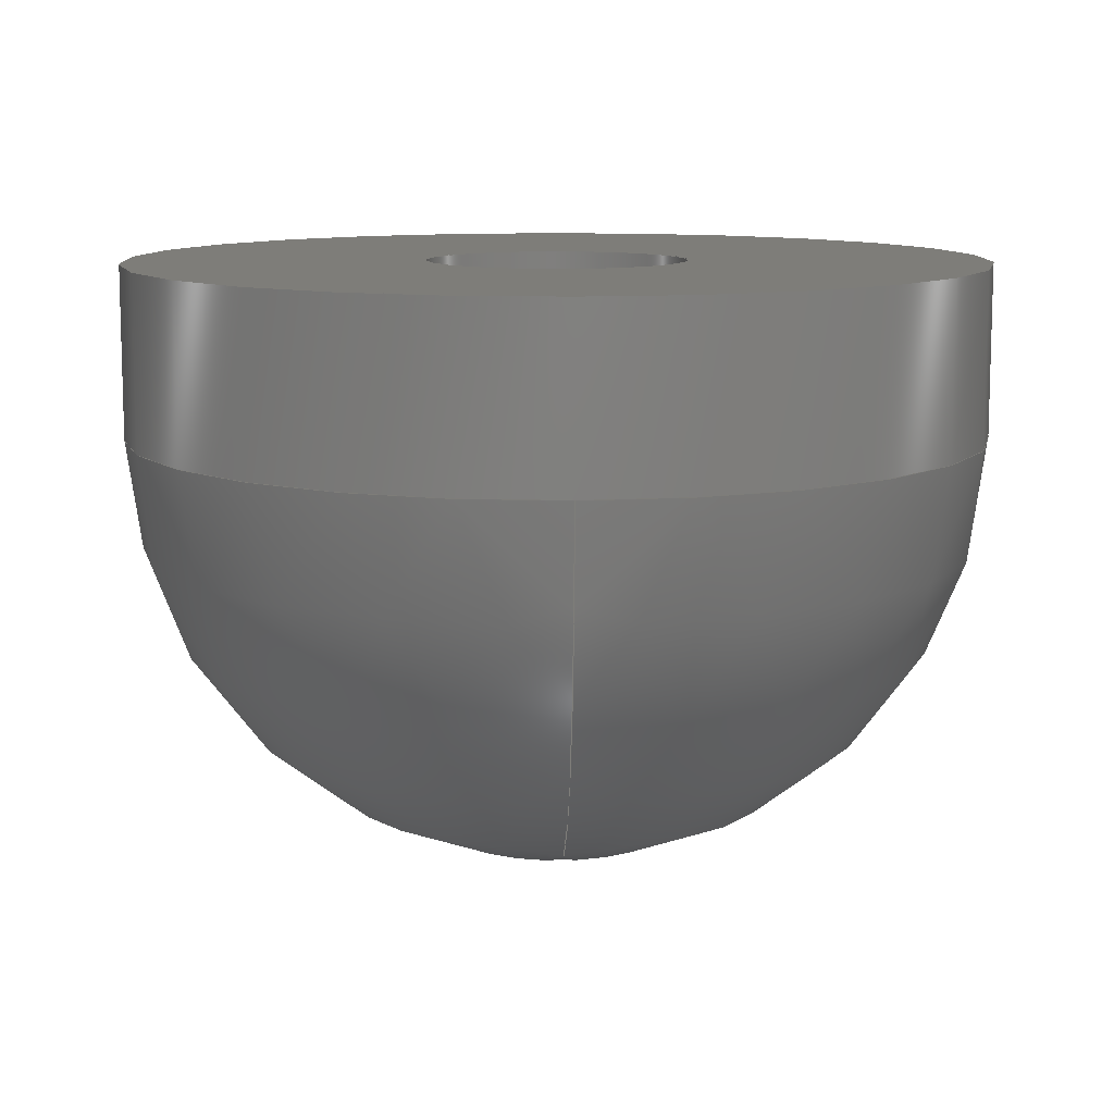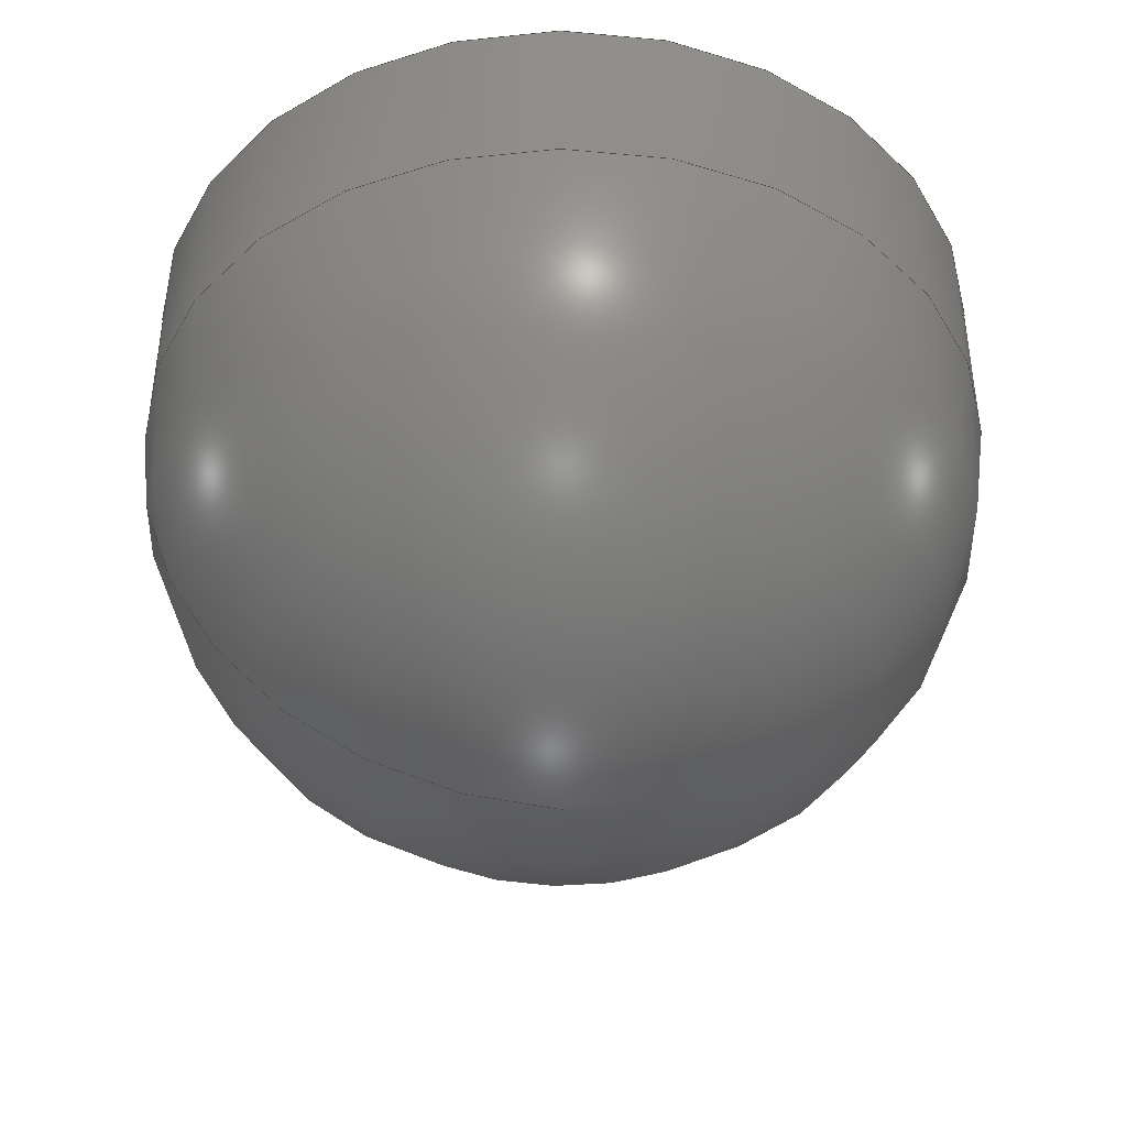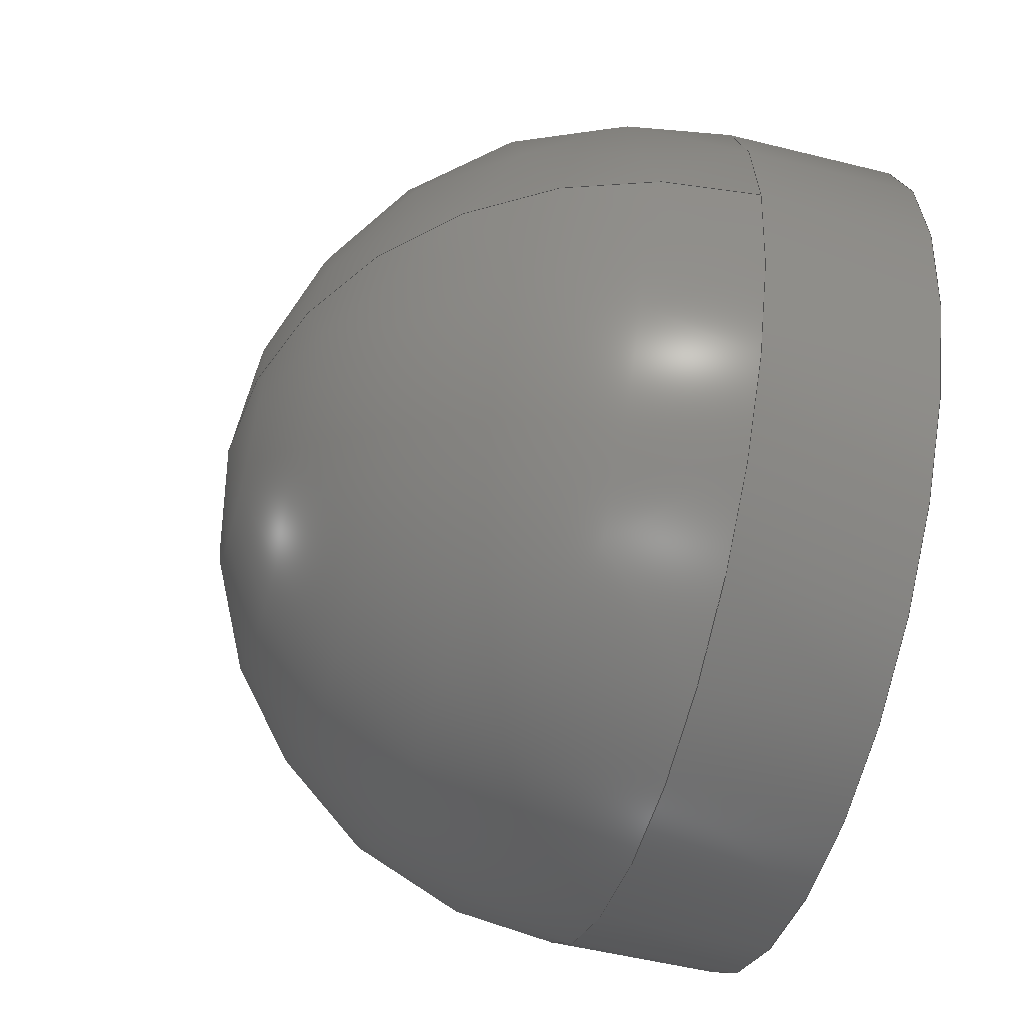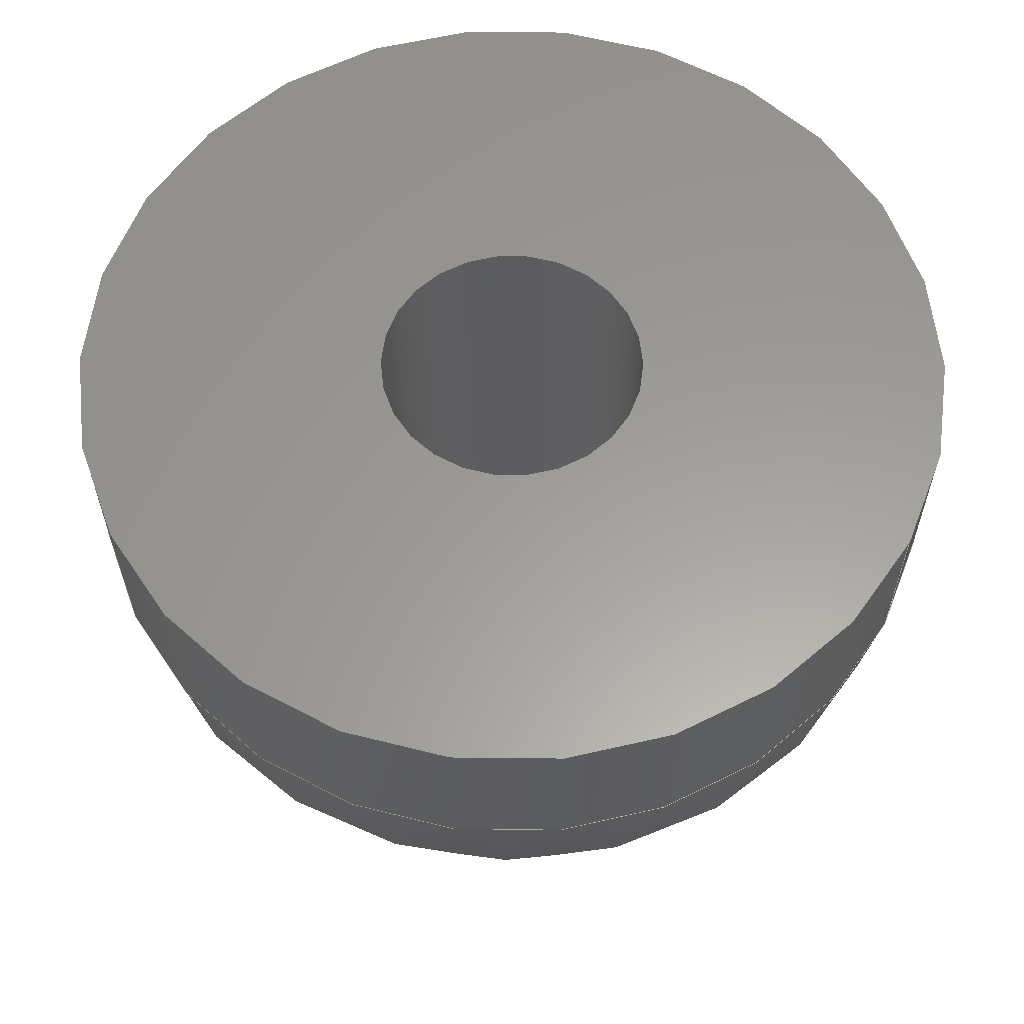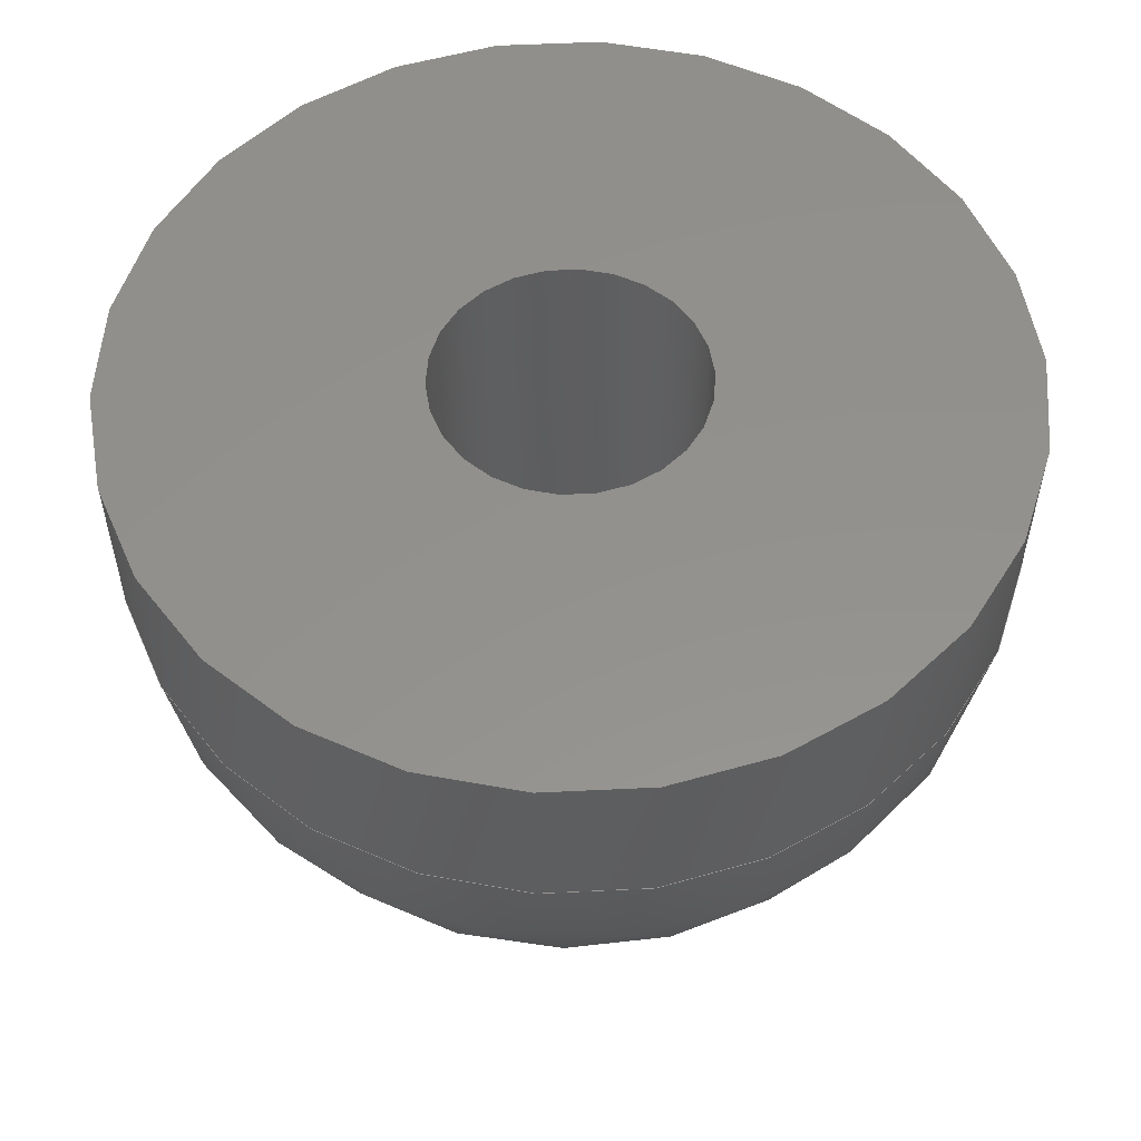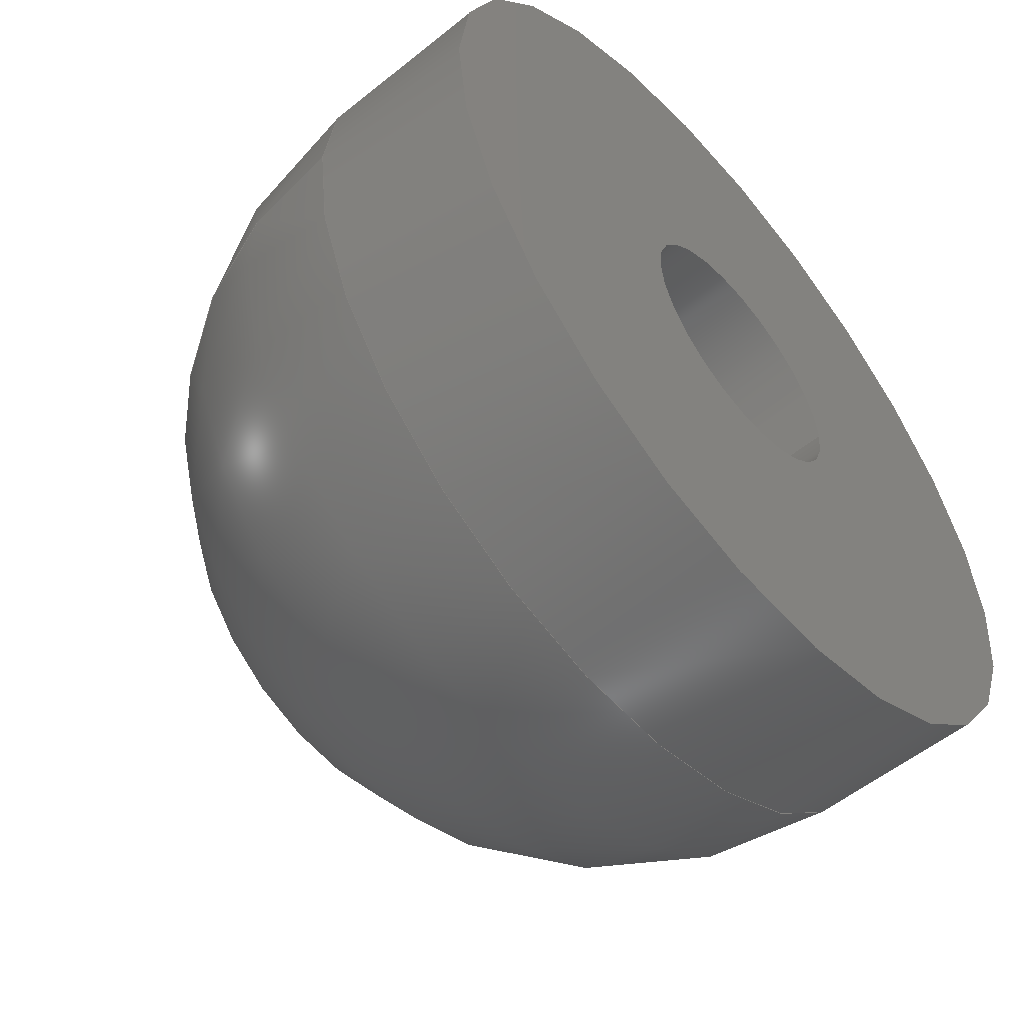
<metadata>
{"format":"step","ext":"step","renderer":"f3d","projection":"perspective","resolution":1024,"background":"white","views":[{"elev":10.6,"azim":-92.0,"up":"+Z"},{"elev":-40.6,"azim":-6.5,"up":"+Z"},{"elev":-52.1,"azim":-105.1,"up":"+Y"},{"elev":60.4,"azim":28.3,"up":"+Z"},{"elev":55.0,"azim":177.1,"up":"+Z"},{"elev":-55.1,"azim":-49.7,"up":"+Y"}]}
</metadata>
<code>
ISO-10303-21;
DATA;
#1=MECHANICAL_DESIGN_GEOMETRIC_PRESENTATION_REPRESENTATION('',(#4),#142);
#2=SHAPE_REPRESENTATION_RELATIONSHIP('SRR','None',#149,#3);
#3=ADVANCED_BREP_SHAPE_REPRESENTATION('',(#5),#141);
#4=STYLED_ITEM('',(#158),#5);
#5=MANIFOLD_SOLID_BREP('K\X\F6rper1',#68);
#6=SPHERICAL_SURFACE('',#91,5);
#7=FACE_BOUND('',#23,.T.);
#8=LINE('',#126,#10);
#9=LINE('',#131,#11);
#10=VECTOR('',#103,1.525);
#11=VECTOR('',#108,5);
#12=CYLINDRICAL_SURFACE('',#84,1.525);
#13=CYLINDRICAL_SURFACE('',#86,5);
#14=FACE_OUTER_BOUND('',#19,.T.);
#15=FACE_OUTER_BOUND('',#20,.T.);
#16=FACE_OUTER_BOUND('',#21,.T.);
#17=FACE_OUTER_BOUND('',#22,.T.);
#18=FACE_OUTER_BOUND('',#24,.T.);
#19=EDGE_LOOP('',(#45));
#20=EDGE_LOOP('',(#46,#47,#48,#49));
#21=EDGE_LOOP('',(#50,#51,#52,#53,#54));
#22=EDGE_LOOP('',(#55));
#23=EDGE_LOOP('',(#56));
#24=EDGE_LOOP('',(#57,#58,#59,#60));
#25=CIRCLE('',#83,1.525);
#26=CIRCLE('',#85,1.525);
#27=CIRCLE('',#87,5);
#28=CIRCLE('',#88,5);
#29=CIRCLE('',#89,5);
#30=CIRCLE('',#92,5);
#31=VERTEX_POINT('',#121);
#32=VERTEX_POINT('',#124);
#33=VERTEX_POINT('',#128);
#34=VERTEX_POINT('',#130);
#35=VERTEX_POINT('',#132);
#36=VERTEX_POINT('',#137);
#37=EDGE_CURVE('',#31,#31,#25,.T.);
#38=EDGE_CURVE('',#32,#32,#26,.T.);
#39=EDGE_CURVE('',#32,#31,#8,.T.);
#40=EDGE_CURVE('',#33,#33,#27,.T.);
#41=EDGE_CURVE('',#33,#34,#9,.T.);
#42=EDGE_CURVE('',#34,#35,#28,.T.);
#43=EDGE_CURVE('',#35,#34,#29,.T.);
#44=EDGE_CURVE('',#35,#36,#30,.T.);
#45=ORIENTED_EDGE('',*,*,#37,.F.);
#46=ORIENTED_EDGE('',*,*,#38,.F.);
#47=ORIENTED_EDGE('',*,*,#39,.T.);
#48=ORIENTED_EDGE('',*,*,#37,.T.);
#49=ORIENTED_EDGE('',*,*,#39,.F.);
#50=ORIENTED_EDGE('',*,*,#40,.F.);
#51=ORIENTED_EDGE('',*,*,#41,.T.);
#52=ORIENTED_EDGE('',*,*,#42,.T.);
#53=ORIENTED_EDGE('',*,*,#43,.T.);
#54=ORIENTED_EDGE('',*,*,#41,.F.);
#55=ORIENTED_EDGE('',*,*,#40,.T.);
#56=ORIENTED_EDGE('',*,*,#38,.T.);
#57=ORIENTED_EDGE('',*,*,#43,.F.);
#58=ORIENTED_EDGE('',*,*,#44,.T.);
#59=ORIENTED_EDGE('',*,*,#44,.F.);
#60=ORIENTED_EDGE('',*,*,#42,.F.);
#61=PLANE('',#82);
#62=PLANE('',#90);
#63=ADVANCED_FACE('',(#14),#61,.T.);
#64=ADVANCED_FACE('',(#15),#12,.F.);
#65=ADVANCED_FACE('',(#16),#13,.T.);
#66=ADVANCED_FACE('',(#17,#7),#62,.T.);
#67=ADVANCED_FACE('',(#18),#6,.T.);
#68=CLOSED_SHELL('',(#63,#64,#65,#66,#67));
#69=DERIVED_UNIT_ELEMENT(#71,1);
#70=DERIVED_UNIT_ELEMENT(#144,-3);
#71=(
MASS_UNIT()
NAMED_UNIT(*)
SI_UNIT(.KILO.,.GRAM.)
);
#72=DERIVED_UNIT((#69,#70));
#73=MEASURE_REPRESENTATION_ITEM('density measure',
POSITIVE_RATIO_MEASURE(7850),#72);
#74=PROPERTY_DEFINITION_REPRESENTATION(#79,#76);
#75=PROPERTY_DEFINITION_REPRESENTATION(#80,#77);
#76=REPRESENTATION('material name',(#78),#141);
#77=REPRESENTATION('density',(#73),#141);
#78=DESCRIPTIVE_REPRESENTATION_ITEM('Stahl','Stahl');
#79=PROPERTY_DEFINITION('material property','material name',#151);
#80=PROPERTY_DEFINITION('material property','density of part',#151);
#81=AXIS2_PLACEMENT_3D('placement',#119,#93,#94);
#82=AXIS2_PLACEMENT_3D('',#120,#95,#96);
#83=AXIS2_PLACEMENT_3D('',#122,#97,#98);
#84=AXIS2_PLACEMENT_3D('',#123,#99,#100);
#85=AXIS2_PLACEMENT_3D('',#125,#101,#102);
#86=AXIS2_PLACEMENT_3D('',#127,#104,#105);
#87=AXIS2_PLACEMENT_3D('',#129,#106,#107);
#88=AXIS2_PLACEMENT_3D('',#133,#109,#110);
#89=AXIS2_PLACEMENT_3D('',#134,#111,#112);
#90=AXIS2_PLACEMENT_3D('',#135,#113,#114);
#91=AXIS2_PLACEMENT_3D('',#136,#115,#116);
#92=AXIS2_PLACEMENT_3D('',#138,#117,#118);
#93=DIRECTION('axis',(0,0,1));
#94=DIRECTION('refdir',(1,0,0));
#95=DIRECTION('center_axis',(0,0,1));
#96=DIRECTION('ref_axis',(1,0,0));
#97=DIRECTION('center_axis',(0,0,-1));
#98=DIRECTION('ref_axis',(-1,0,0));
#99=DIRECTION('center_axis',(0,0,1));
#100=DIRECTION('ref_axis',(-1,0,0));
#101=DIRECTION('center_axis',(0,0,-1));
#102=DIRECTION('ref_axis',(-1,0,0));
#103=DIRECTION('',(0,0,-1));
#104=DIRECTION('center_axis',(0,0,1));
#105=DIRECTION('ref_axis',(-1,0,0));
#106=DIRECTION('center_axis',(0,0,1));
#107=DIRECTION('ref_axis',(-1,0,0));
#108=DIRECTION('',(0,0,-1));
#109=DIRECTION('center_axis',(0,0,1));
#110=DIRECTION('ref_axis',(1,0,0));
#111=DIRECTION('center_axis',(0,0,1));
#112=DIRECTION('ref_axis',(1,0,0));
#113=DIRECTION('center_axis',(0,0,1));
#114=DIRECTION('ref_axis',(-1,0,0));
#115=DIRECTION('center_axis',(6.123e-17,0,1));
#116=DIRECTION('ref_axis',(1,0,0));
#117=DIRECTION('center_axis',(1.225e-16,-1,0));
#118=DIRECTION('ref_axis',(-1,-1.225e-16,0));
#119=CARTESIAN_POINT('',(0,0,0));
#120=CARTESIAN_POINT('Origin',(0,0,-4));
#121=CARTESIAN_POINT('',(1.525,1.868e-16,-4));
#122=CARTESIAN_POINT('Origin',(0,0,-4));
#123=CARTESIAN_POINT('Origin',(0,0,0));
#124=CARTESIAN_POINT('',(1.525,1.868e-16,2));
#125=CARTESIAN_POINT('Origin',(0,0,2));
#126=CARTESIAN_POINT('',(1.525,1.868e-16,0));
#127=CARTESIAN_POINT('Origin',(0,0,0));
#128=CARTESIAN_POINT('',(5,6.123e-16,2));
#129=CARTESIAN_POINT('Origin',(0,0,2));
#130=CARTESIAN_POINT('',(5,6.123e-16,0));
#131=CARTESIAN_POINT('',(5,6.123e-16,0));
#132=CARTESIAN_POINT('',(-5,-6.123e-16,0));
#133=CARTESIAN_POINT('Origin',(0,0,0));
#134=CARTESIAN_POINT('Origin',(0,0,0));
#135=CARTESIAN_POINT('Origin',(0,0,2));
#136=CARTESIAN_POINT('Origin',(0,0,0));
#137=CARTESIAN_POINT('',(-3.062e-16,-3.749e-32,-5));
#138=CARTESIAN_POINT('Origin',(0,0,0));
#139=UNCERTAINTY_MEASURE_WITH_UNIT(LENGTH_MEASURE(0.01),#143,
'DISTANCE_ACCURACY_VALUE',
'Maximum model space distance between geometric entities at asserted c
onnectivities');
#140=UNCERTAINTY_MEASURE_WITH_UNIT(LENGTH_MEASURE(0.01),#143,
'DISTANCE_ACCURACY_VALUE',
'Maximum model space distance between geometric entities at asserted c
onnectivities');
#141=(
GEOMETRIC_REPRESENTATION_CONTEXT(3)
GLOBAL_UNCERTAINTY_ASSIGNED_CONTEXT((#139))
GLOBAL_UNIT_ASSIGNED_CONTEXT((#143,#145,#146))
REPRESENTATION_CONTEXT('','3D')
);
#142=(
GEOMETRIC_REPRESENTATION_CONTEXT(3)
GLOBAL_UNCERTAINTY_ASSIGNED_CONTEXT((#140))
GLOBAL_UNIT_ASSIGNED_CONTEXT((#143,#145,#146))
REPRESENTATION_CONTEXT('','3D')
);
#143=(
LENGTH_UNIT()
NAMED_UNIT(*)
SI_UNIT(.MILLI.,.METRE.)
);
#144=(
LENGTH_UNIT()
NAMED_UNIT(*)
SI_UNIT($,.METRE.)
);
#145=(
NAMED_UNIT(*)
PLANE_ANGLE_UNIT()
SI_UNIT($,.RADIAN.)
);
#146=(
NAMED_UNIT(*)
SI_UNIT($,.STERADIAN.)
SOLID_ANGLE_UNIT()
);
#147=SHAPE_DEFINITION_REPRESENTATION(#148,#149);
#148=PRODUCT_DEFINITION_SHAPE('',$,#151);
#149=SHAPE_REPRESENTATION('',(#81),#141);
#150=PRODUCT_DEFINITION_CONTEXT('part definition',#155,'design');
#151=PRODUCT_DEFINITION(
'Halbkugel 1cm Durchmesser - Praktikanten Projekt',
'Halbkugel 1cm Durchmesser - Praktikanten Projekt v1',#152,#150);
#152=PRODUCT_DEFINITION_FORMATION('',$,#157);
#153=PRODUCT_RELATED_PRODUCT_CATEGORY(
'Halbkugel 1cm Durchmesser - Praktikanten Projekt v1',
'Halbkugel 1cm Durchmesser - Praktikanten Projekt v1',(#157));
#154=APPLICATION_PROTOCOL_DEFINITION('international standard',
'automotive_design',2009,#155);
#155=APPLICATION_CONTEXT(
'Core Data for Automotive Mechanical Design Process');
#156=PRODUCT_CONTEXT('part definition',#155,'mechanical');
#157=PRODUCT('Halbkugel 1cm Durchmesser - Praktikanten Projekt',
'Halbkugel 1cm Durchmesser - Praktikanten Projekt v1',$,(#156));
#158=PRESENTATION_STYLE_ASSIGNMENT((#159));
#159=SURFACE_STYLE_USAGE(.BOTH.,#160);
#160=SURFACE_SIDE_STYLE('',(#161));
#161=SURFACE_STYLE_FILL_AREA(#162);
#162=FILL_AREA_STYLE('Stahl - satiniert',(#163));
#163=FILL_AREA_STYLE_COLOUR('Stahl - satiniert',#164);
#164=COLOUR_RGB('Stahl - satiniert',0.6275,0.6275,
0.6275);
ENDSEC;
END-ISO-10303-21;

</code>
